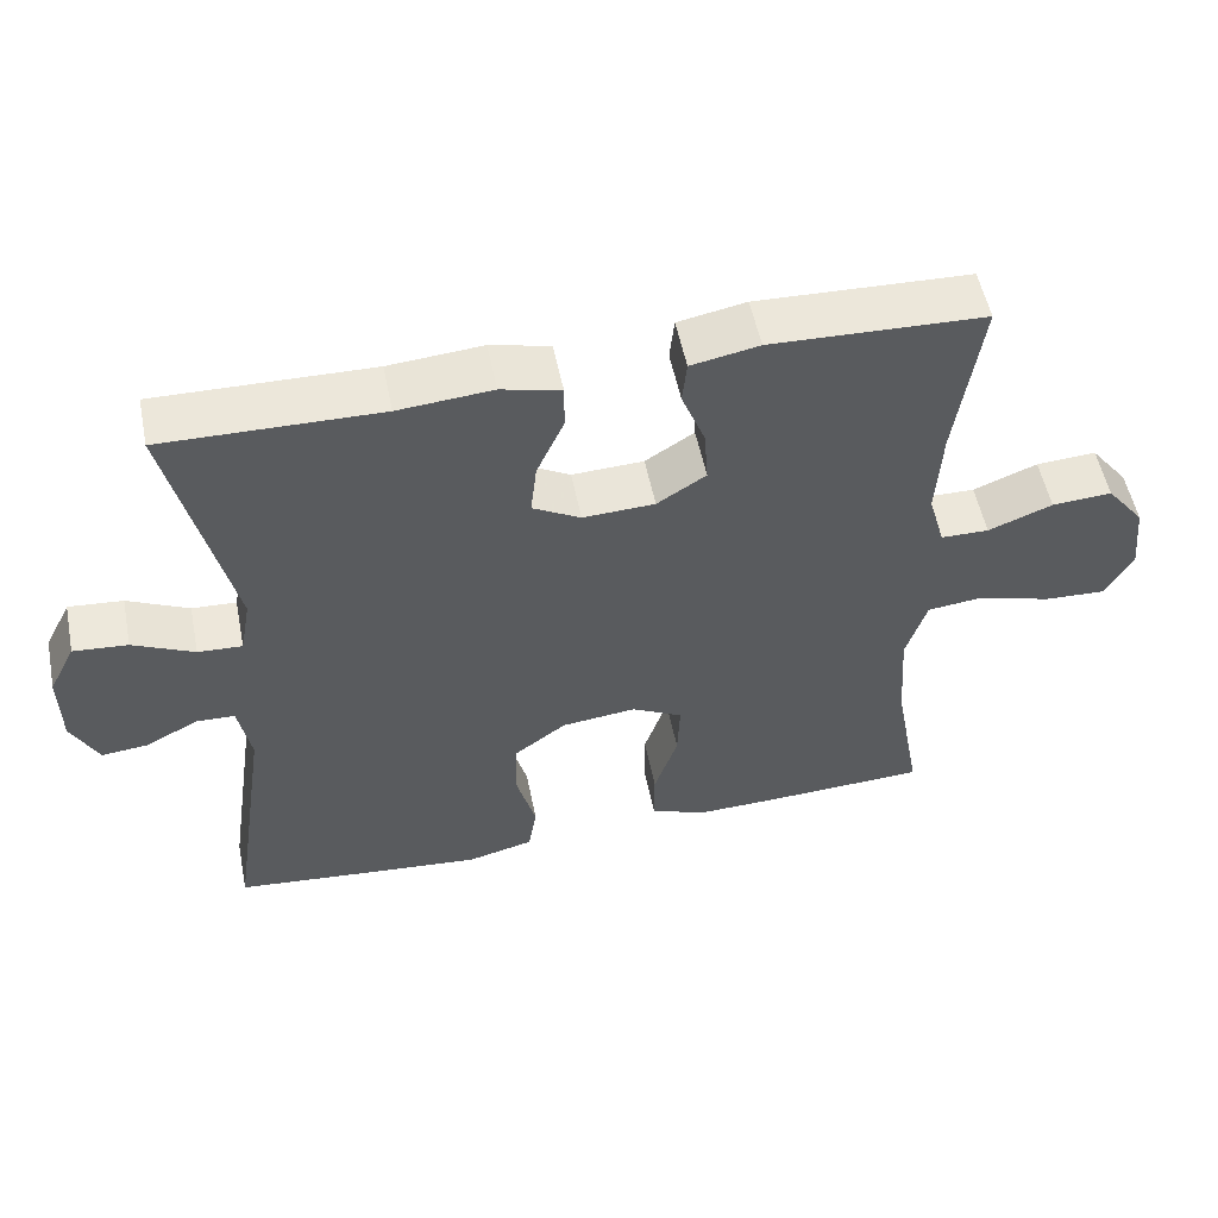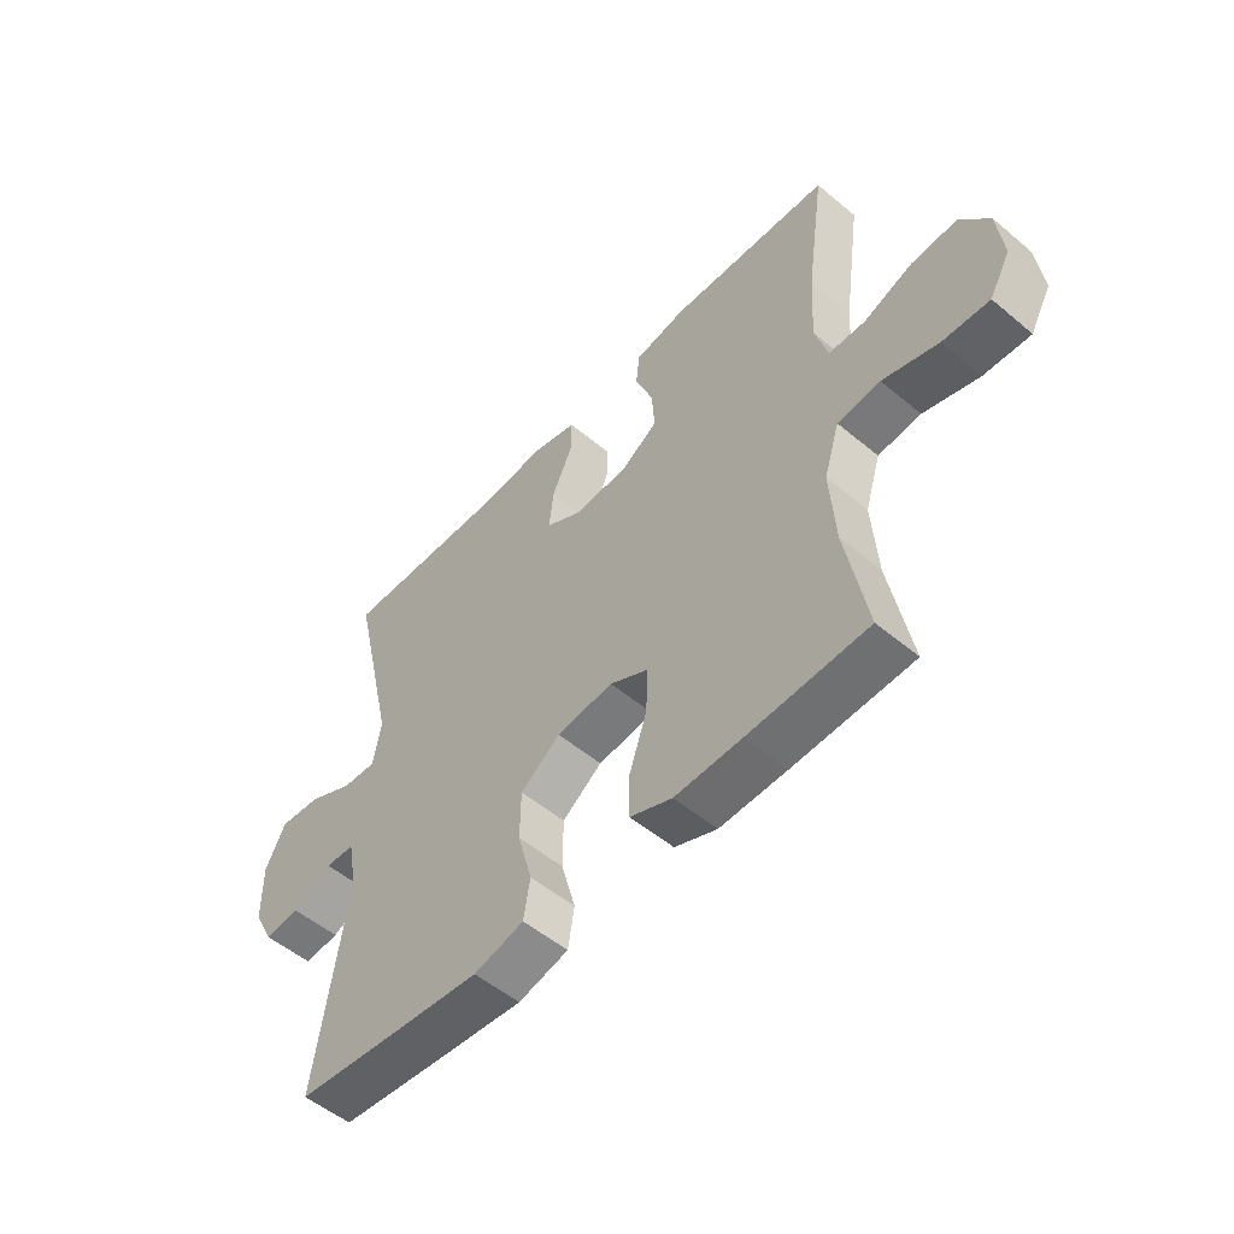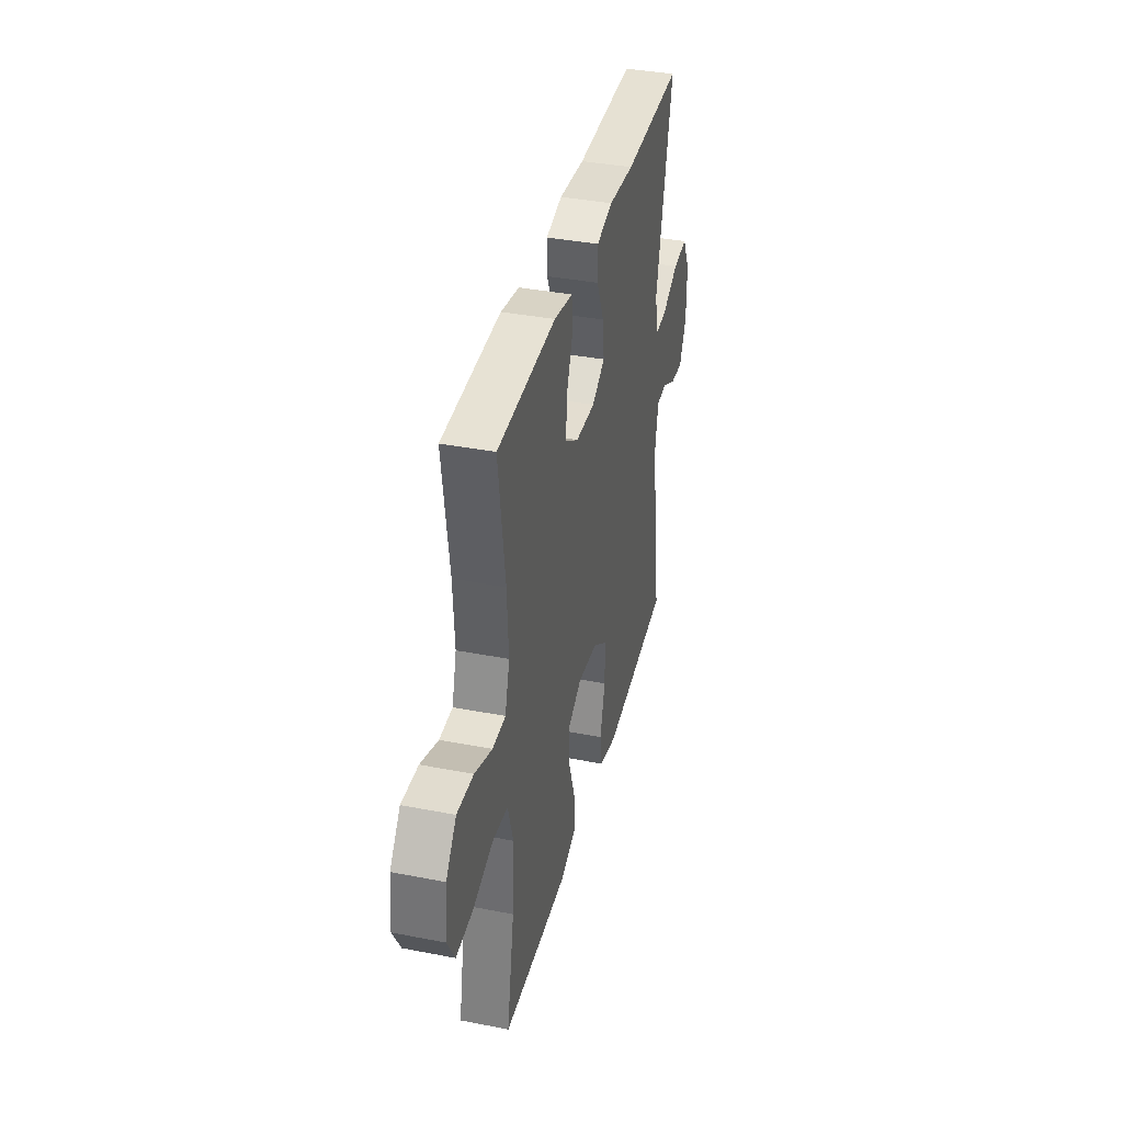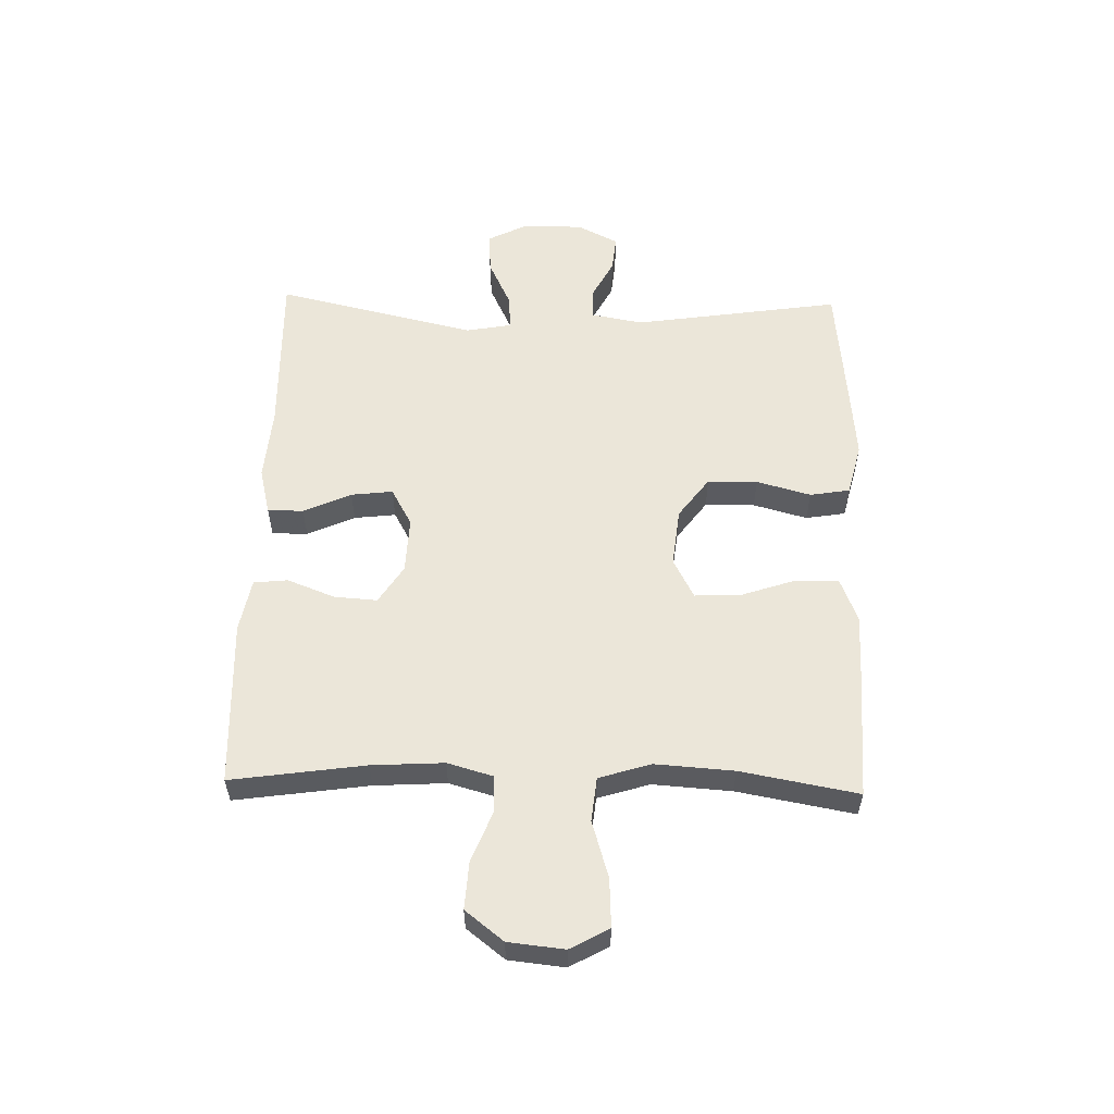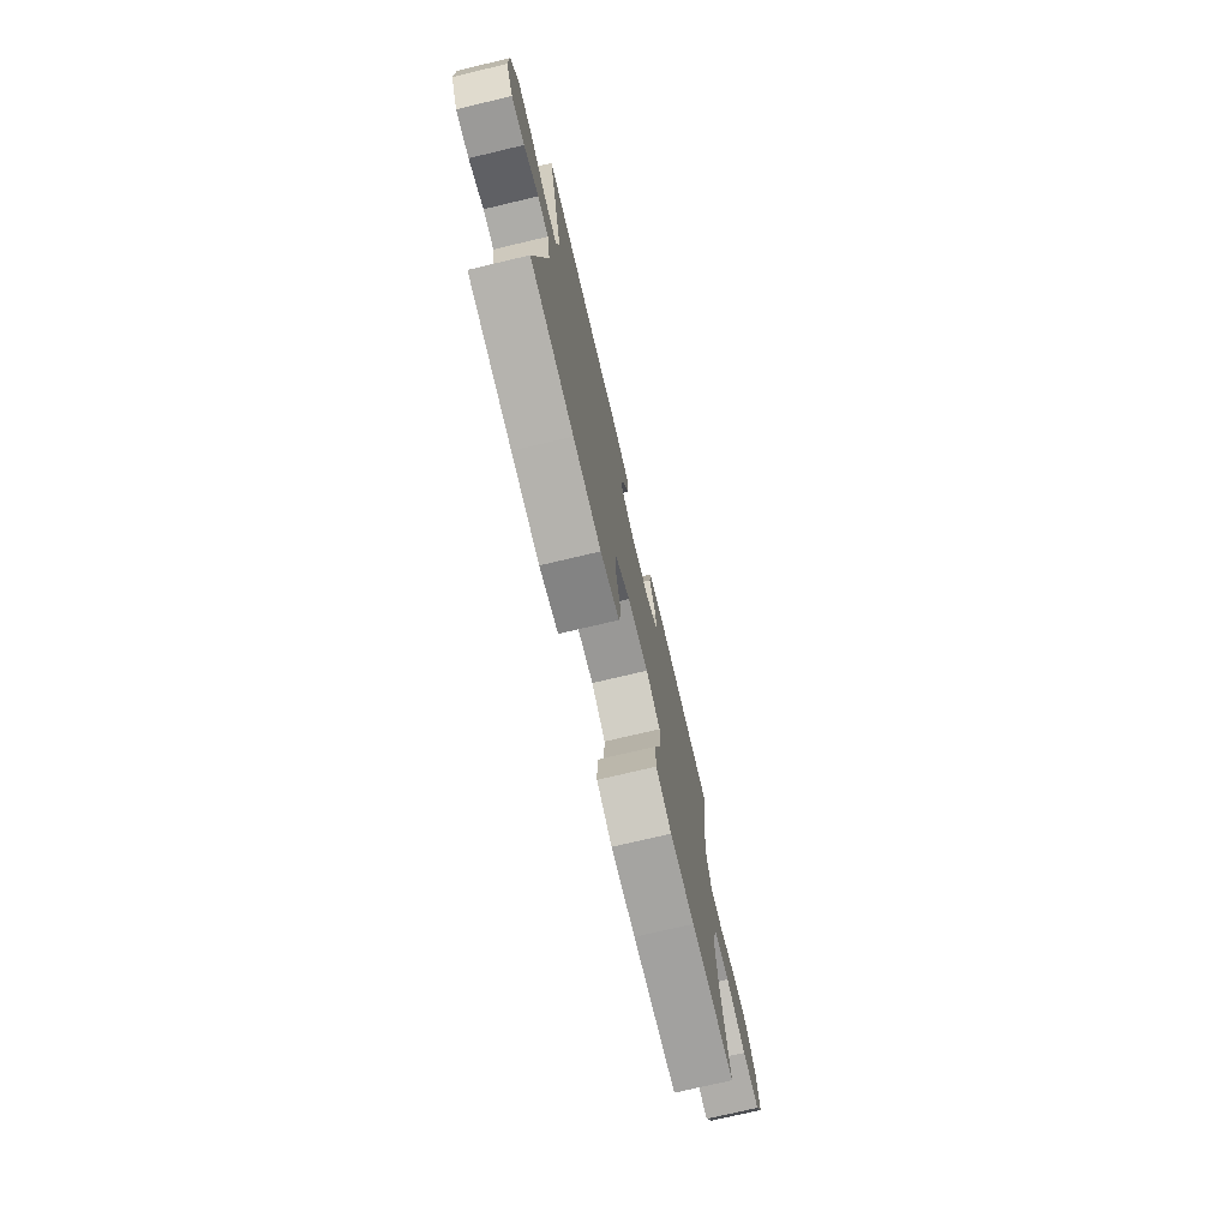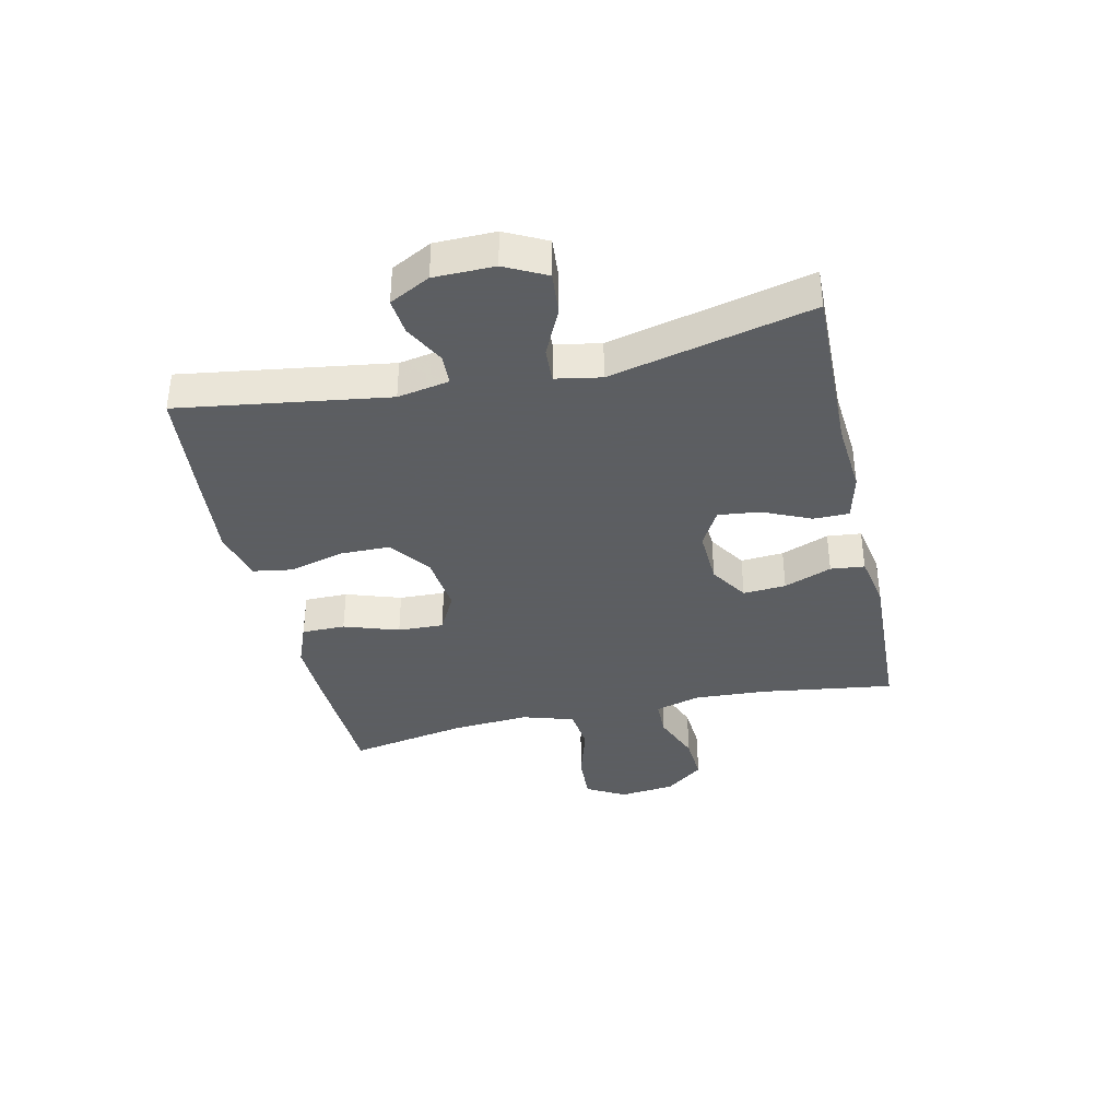
<metadata>
{"format":"obj","ext":"obj","renderer":"f3d","projection":"perspective","resolution":1024,"background":"white","views":[{"elev":53.9,"azim":-11.4,"up":"+Z"},{"elev":-52.9,"azim":48.1,"up":"+Z"},{"elev":37.8,"azim":103.9,"up":"+Z"},{"elev":56.5,"azim":91.4,"up":"+Y"},{"elev":-74.6,"azim":-76.7,"up":"+Z"},{"elev":-37.4,"azim":-77.3,"up":"+Y"}]}
</metadata>
<code>
v -0.5 0.07 -0.5
v -0.448 0.07 -0.151
v -0.464 0.07 -0.064
v -0.515 0.07 -0.062
v -0.583 0.07 -0.098
v -0.644 0.07 -0.104
v -0.679 0.07 -0.036
v -0.68 0.07 0.065
v -0.645 0.07 0.134
v -0.574 0.07 0.128
v -0.494 0.07 0.09
v -0.436 0.07 0.087
v -0.422 0.07 0.163
v -0.5 0.07 0.5
v -0.217 0.07 0.494
v -0.094 0.07 0.504
v -0.016 0.07 0.485
v -0.016 0.07 0.425
v -0.052 0.07 0.345
v -0.06 0.07 0.275
v 0.003 0.07 0.24
v 0.097 0.07 0.244
v 0.161 0.07 0.285
v 0.156 0.07 0.357
v 0.125 0.07 0.437
v 0.131 0.07 0.494
v 0.22 0.07 0.511
v 0.5 0.07 0.5
v 0.468 0.07 0.275
v 0.461 0.07 0.154
v 0.483 0.07 0.077
v 0.546 0.07 0.076
v 0.63 0.07 0.109
v 0.709 0.07 0.114
v 0.759 0.07 0.05
v 0.769 0.07 -0.044
v 0.733 0.07 -0.109
v 0.652 0.07 -0.105
v 0.556 0.07 -0.076
v 0.482 0.07 -0.084
v 0.455 0.07 -0.171
v 0.464 0.07 -0.303
v 0.5 0.07 -0.5
v 0.293 0.07 -0.509
v 0.178 0.07 -0.512
v 0.105 0.07 -0.483
v 0.105 0.07 -0.41
v 0.136 0.07 -0.318
v 0.139 0.07 -0.241
v 0.072 0.07 -0.206
v -0.026 0.07 -0.217
v -0.095 0.07 -0.268
v -0.096 0.07 -0.352
v -0.071 0.07 -0.443
v -0.082 0.07 -0.51
v -0.169 0.07 -0.532
v -0.299 0.07 -0.52
v -0.5 0 -0.5
v -0.448 0 -0.151
v -0.464 0 -0.064
v -0.515 0 -0.062
v -0.583 0 -0.098
v -0.644 0 -0.104
v -0.679 0 -0.036
v -0.68 0 0.065
v -0.645 0 0.134
v -0.574 0 0.128
v -0.494 0 0.09
v -0.436 0 0.087
v -0.422 0 0.163
v -0.5 0 0.5
v -0.217 0 0.494
v -0.094 0 0.504
v -0.016 0 0.485
v -0.016 0 0.425
v -0.052 0 0.345
v -0.06 0 0.275
v 0.003 0 0.24
v 0.097 0 0.244
v 0.161 0 0.285
v 0.156 0 0.357
v 0.125 0 0.437
v 0.131 0 0.494
v 0.22 0 0.511
v 0.5 0 0.5
v 0.468 0 0.275
v 0.461 0 0.154
v 0.483 0 0.077
v 0.546 0 0.076
v 0.63 0 0.109
v 0.709 0 0.114
v 0.759 0 0.05
v 0.769 0 -0.044
v 0.733 0 -0.109
v 0.652 0 -0.105
v 0.556 0 -0.076
v 0.482 0 -0.084
v 0.455 0 -0.171
v 0.464 0 -0.303
v 0.5 0 -0.5
v 0.293 0 -0.509
v 0.178 0 -0.512
v 0.105 0 -0.483
v 0.105 0 -0.41
v 0.136 0 -0.318
v 0.139 0 -0.241
v 0.072 0 -0.206
v -0.026 0 -0.217
v -0.095 0 -0.268
v -0.096 0 -0.352
v -0.071 0 -0.443
v -0.082 0 -0.51
v -0.169 0 -0.532
v -0.299 0 -0.52
f 56 57 1 2
f 53 54 55 56
f 52 53 56 2
f 51 52 2 3
f 50 51 3
f 45 46 47 48
f 45 48 49
f 42 43 44 45
f 41 42 45 49
f 40 41 49 50
f 36 37 38 39
f 36 39 40
f 35 36 40
f 32 33 34 35
f 31 32 35 40
f 30 31 40 50
f 26 27 28 29
f 24 25 26 29
f 23 24 29 30
f 22 23 30 50
f 16 17 18 19
f 15 16 19 20
f 13 14 15 20
f 12 13 20 21
f 8 9 10 11
f 8 11 12
f 7 8 12
f 4 5 6 7
f 3 4 7 12
f 21 22 50
f 3 12 21 50
f 59 58 114 113
f 113 112 111 110
f 59 113 110 109
f 60 59 109 108
f 60 108 107
f 105 104 103 102
f 106 105 102
f 102 101 100 99
f 106 102 99 98
f 107 106 98 97
f 96 95 94 93
f 97 96 93
f 97 93 92
f 92 91 90 89
f 97 92 89 88
f 107 97 88 87
f 86 85 84 83
f 86 83 82 81
f 87 86 81 80
f 107 87 80 79
f 76 75 74 73
f 77 76 73 72
f 77 72 71 70
f 78 77 70 69
f 68 67 66 65
f 69 68 65
f 69 65 64
f 64 63 62 61
f 69 64 61 60
f 107 79 78
f 107 78 69 60
f 1 58 59 2
f 2 59 60 3
f 3 60 61 4
f 4 61 62 5
f 5 62 63 6
f 6 63 64 7
f 7 64 65 8
f 8 65 66 9
f 9 66 67 10
f 10 67 68 11
f 11 68 69 12
f 12 69 70 13
f 13 70 71 14
f 14 71 72 15
f 15 72 73 16
f 16 73 74 17
f 17 74 75 18
f 18 75 76 19
f 19 76 77 20
f 20 77 78 21
f 21 78 79 22
f 22 79 80 23
f 23 80 81 24
f 24 81 82 25
f 25 82 83 26
f 26 83 84 27
f 27 84 85 28
f 28 85 86 29
f 29 86 87 30
f 30 87 88 31
f 31 88 89 32
f 32 89 90 33
f 33 90 91 34
f 34 91 92 35
f 35 92 93 36
f 36 93 94 37
f 37 94 95 38
f 38 95 96 39
f 39 96 97 40
f 40 97 98 41
f 41 98 99 42
f 42 99 100 43
f 43 100 101 44
f 44 101 102 45
f 45 102 103 46
f 46 103 104 47
f 47 104 105 48
f 48 105 106 49
f 49 106 107 50
f 50 107 108 51
f 51 108 109 52
f 52 109 110 53
f 53 110 111 54
f 54 111 112 55
f 55 112 113 56
f 56 113 114 57
f 57 114 58 1

</code>
